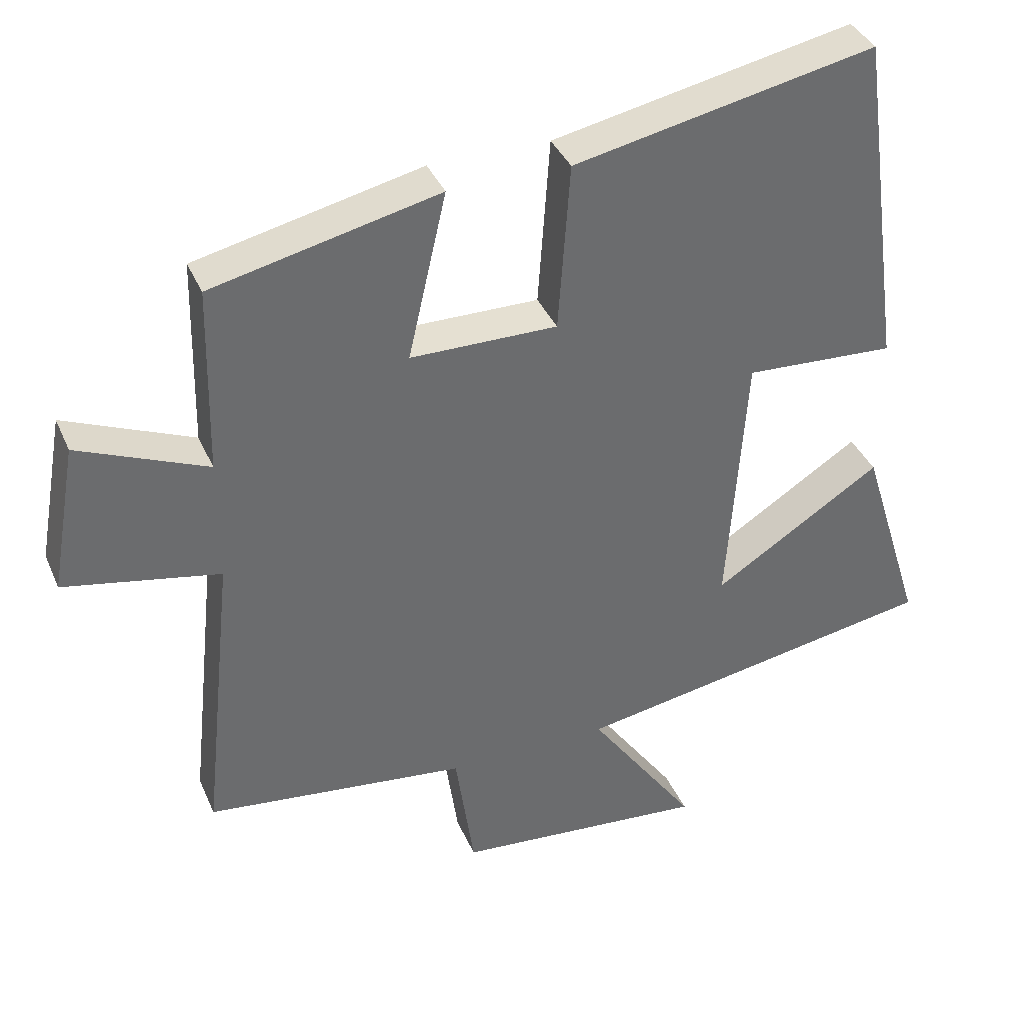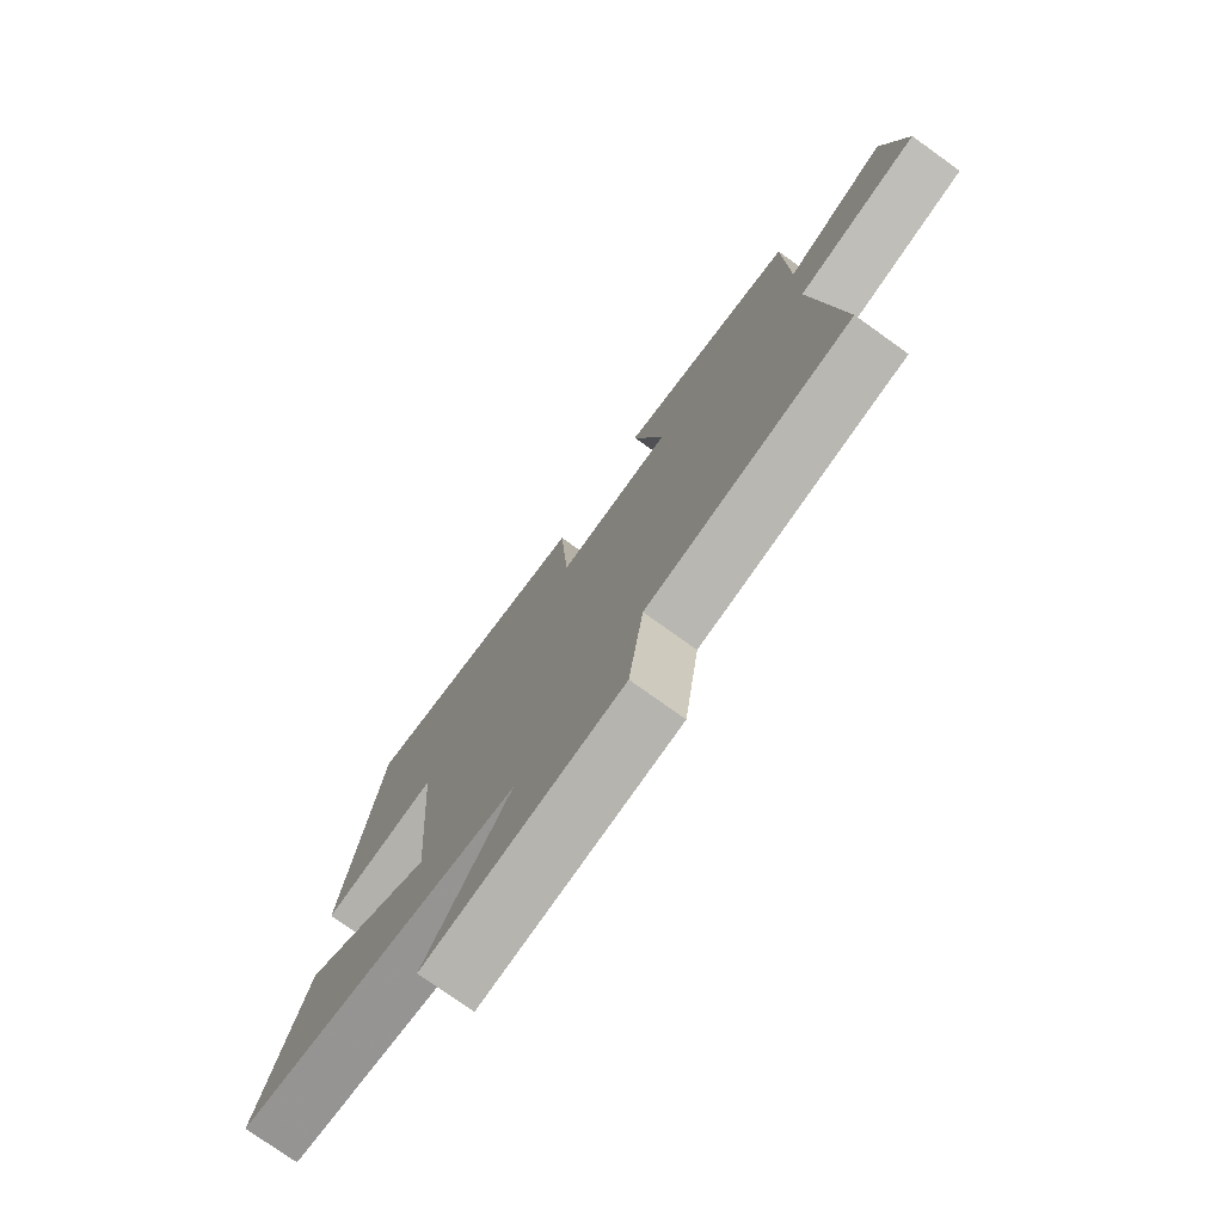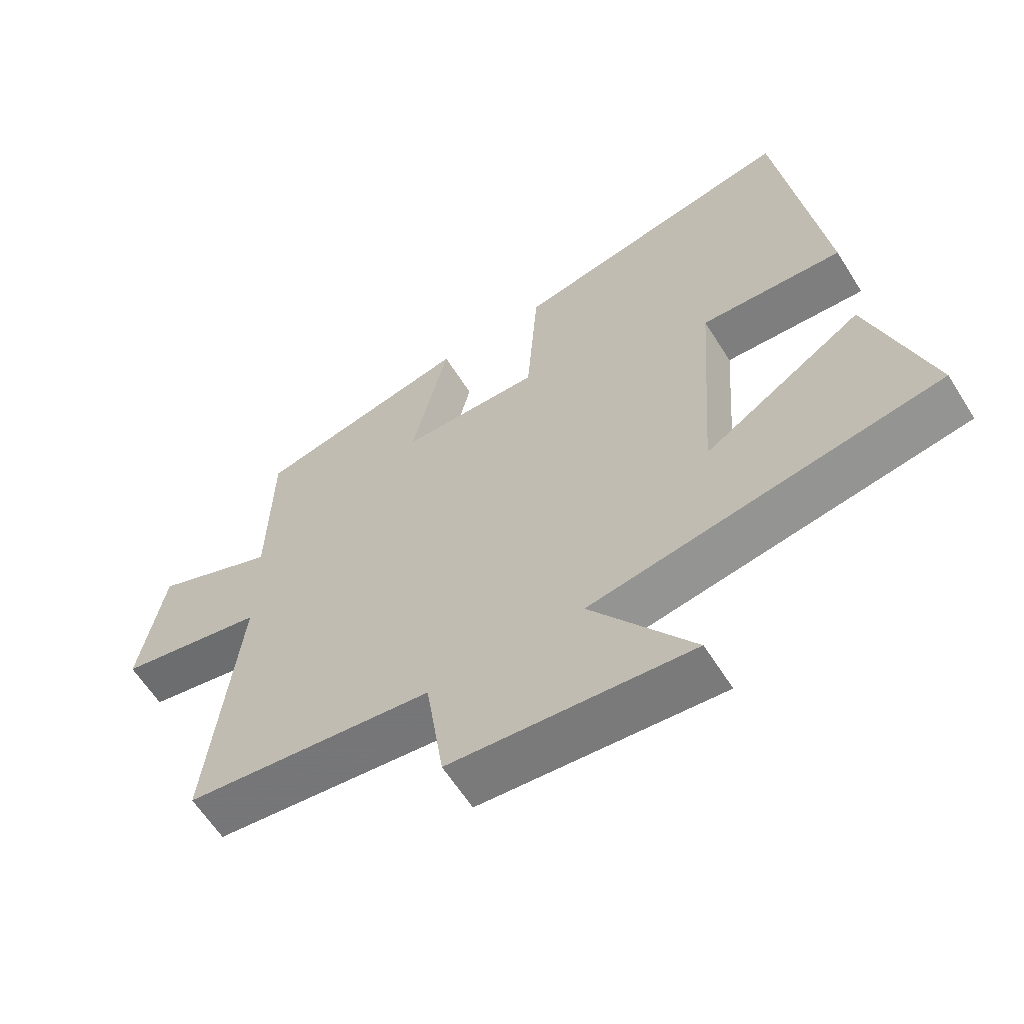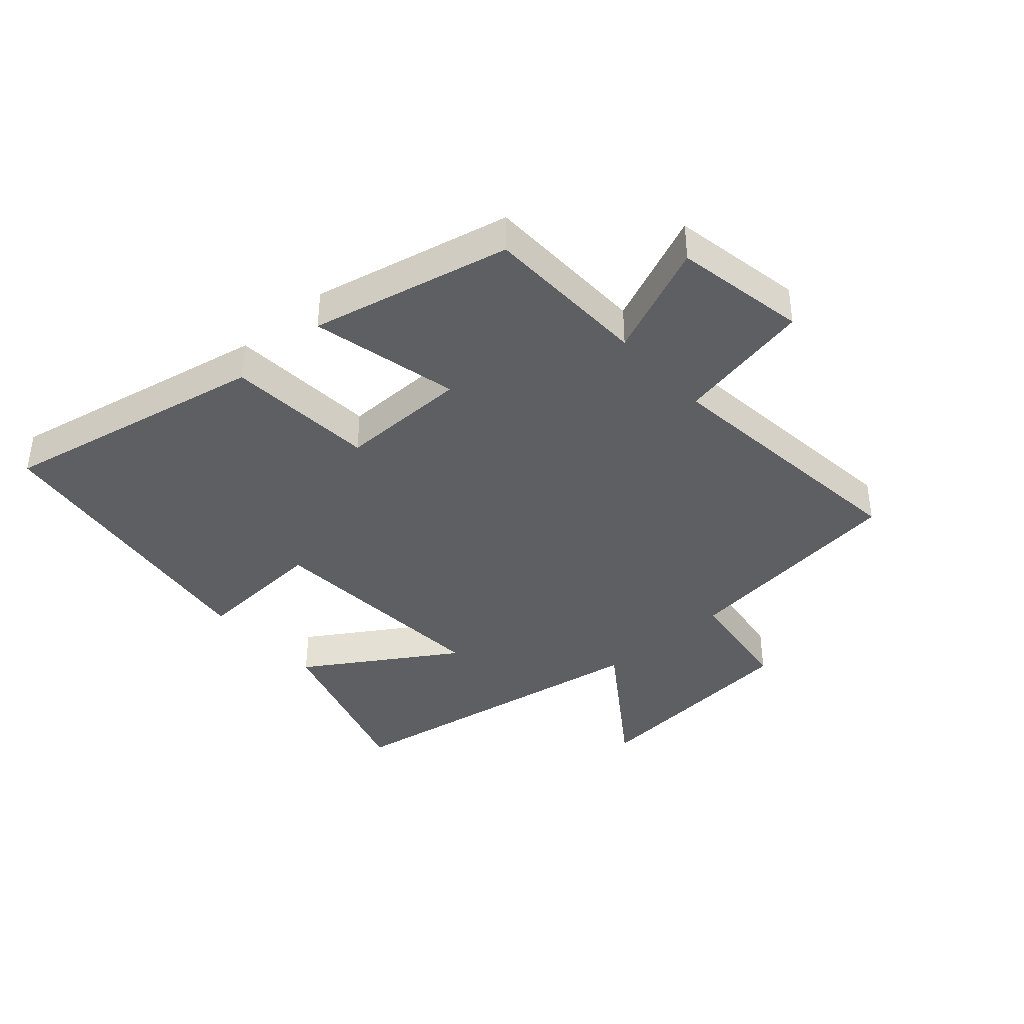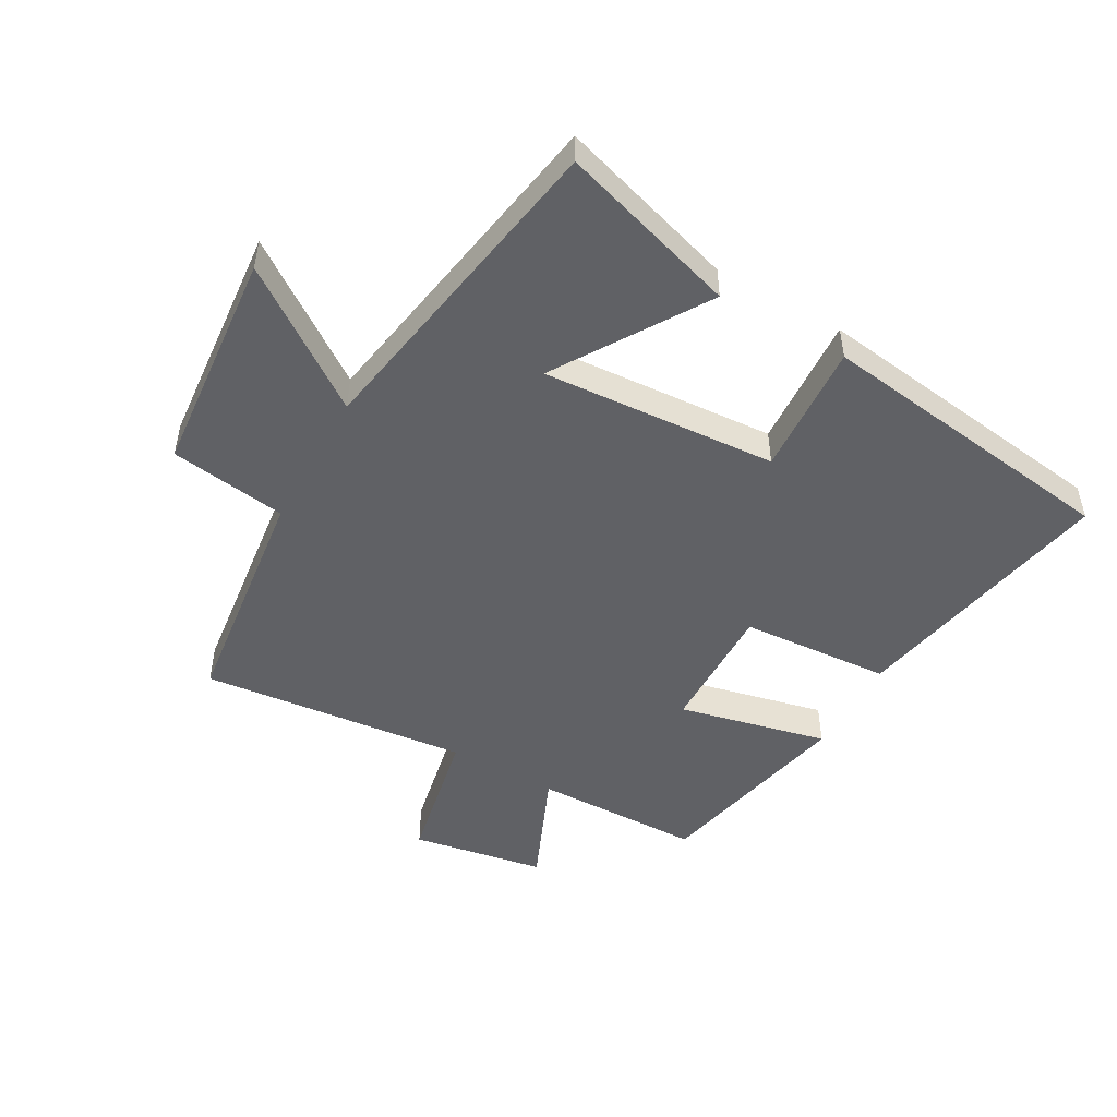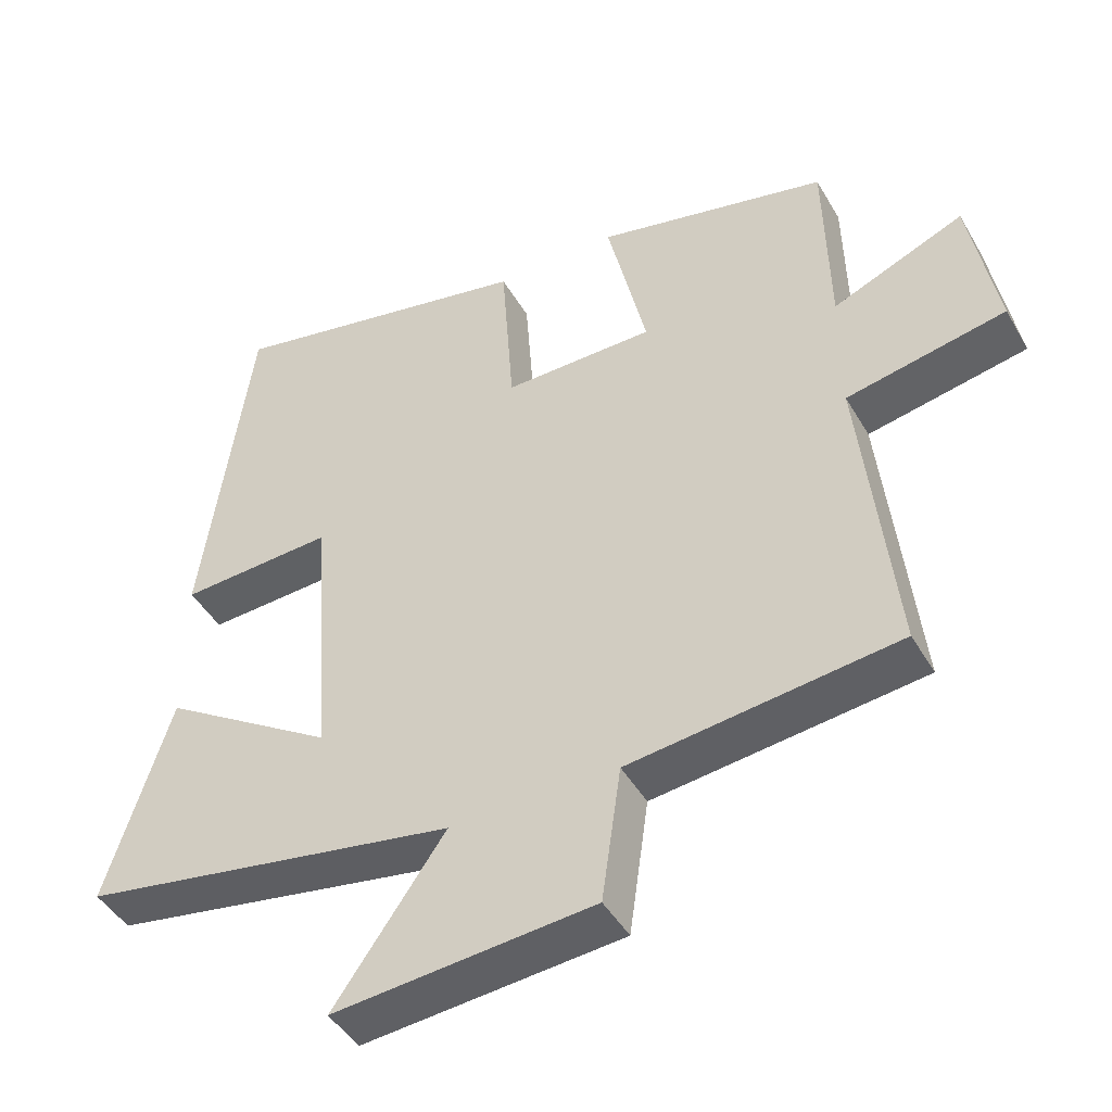
<metadata>
{"format":"obj","ext":"obj","renderer":"f3d","projection":"perspective","resolution":1024,"background":"white","views":[{"elev":37.8,"azim":158.3,"up":"+Z"},{"elev":-76.2,"azim":54.4,"up":"+Z"},{"elev":-61.4,"azim":-147.9,"up":"+Z"},{"elev":-39.5,"azim":41.7,"up":"+Y"},{"elev":-49.9,"azim":-119.3,"up":"+Y"},{"elev":-45.0,"azim":28.4,"up":"+Z"}]}
</metadata>
<code>
v 0.546 0.07 -0.455
v 0.171 0.07 -0.5
v 0.144 0.07 -0.689
v -0.218 0.07 -0.721
v -0.063 0.07 -0.5
v -0.59 0.07 -0.409
v -0.5 0.07 -0.12
v -0.259 0.07 -0.274
v -0.285 0.07 0.106
v -0.5 0.07 0.094
v -0.433 0.07 0.587
v -0.002 0.07 0.5
v 0.015 0.07 0.258
v 0.225 0.07 0.26
v 0.17 0.07 0.5
v 0.494 0.07 0.427
v 0.5 0.07 0.157
v 0.684 0.07 0.235
v 0.722 0.07 0.021
v 0.5 0.07 -0.023
v 0.546 0 -0.455
v 0.171 0 -0.5
v 0.144 0 -0.689
v -0.218 0 -0.721
v -0.063 0 -0.5
v -0.59 0 -0.409
v -0.5 0 -0.12
v -0.259 0 -0.274
v -0.285 0 0.106
v -0.5 0 0.094
v -0.433 0 0.587
v -0.002 0 0.5
v 0.015 0 0.258
v 0.225 0 0.26
v 0.17 0 0.5
v 0.494 0 0.427
v 0.5 0 0.157
v 0.684 0 0.235
v 0.722 0 0.021
v 0.5 0 -0.023
f 17 18 19 20
f 15 16 17 20
f 14 15 20 1
f 13 14 1 2
f 10 11 12 13
f 9 10 13
f 8 9 13 2
f 5 6 7 8
f 5 8 2 3
f 3 4 5
f 40 39 38 37
f 40 37 36 35
f 21 40 35 34
f 22 21 34 33
f 33 32 31 30
f 33 30 29
f 22 33 29 28
f 28 27 26 25
f 23 22 28 25
f 25 24 23
f 1 21 22 2
f 2 22 23 3
f 3 23 24 4
f 4 24 25 5
f 5 25 26 6
f 6 26 27 7
f 7 27 28 8
f 8 28 29 9
f 9 29 30 10
f 10 30 31 11
f 11 31 32 12
f 12 32 33 13
f 13 33 34 14
f 14 34 35 15
f 15 35 36 16
f 16 36 37 17
f 17 37 38 18
f 18 38 39 19
f 19 39 40 20
f 20 40 21 1

</code>
